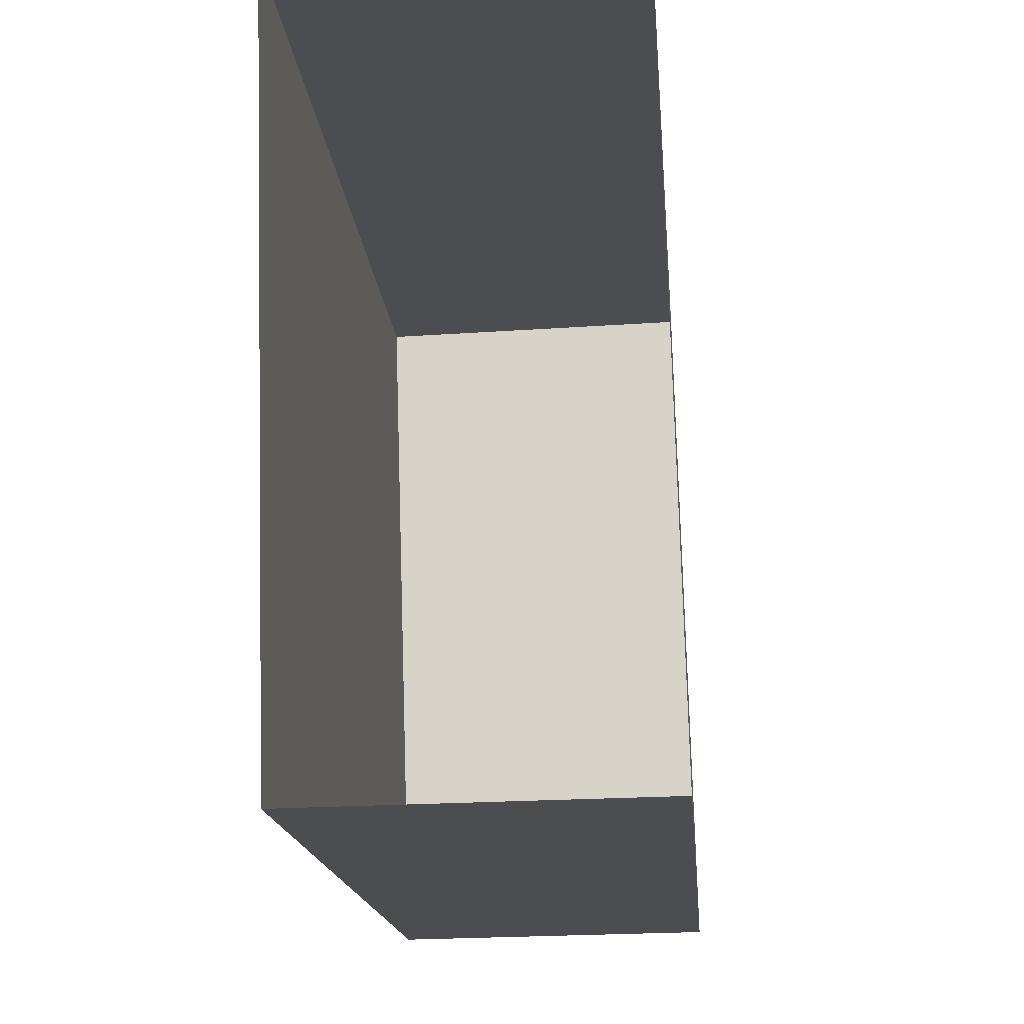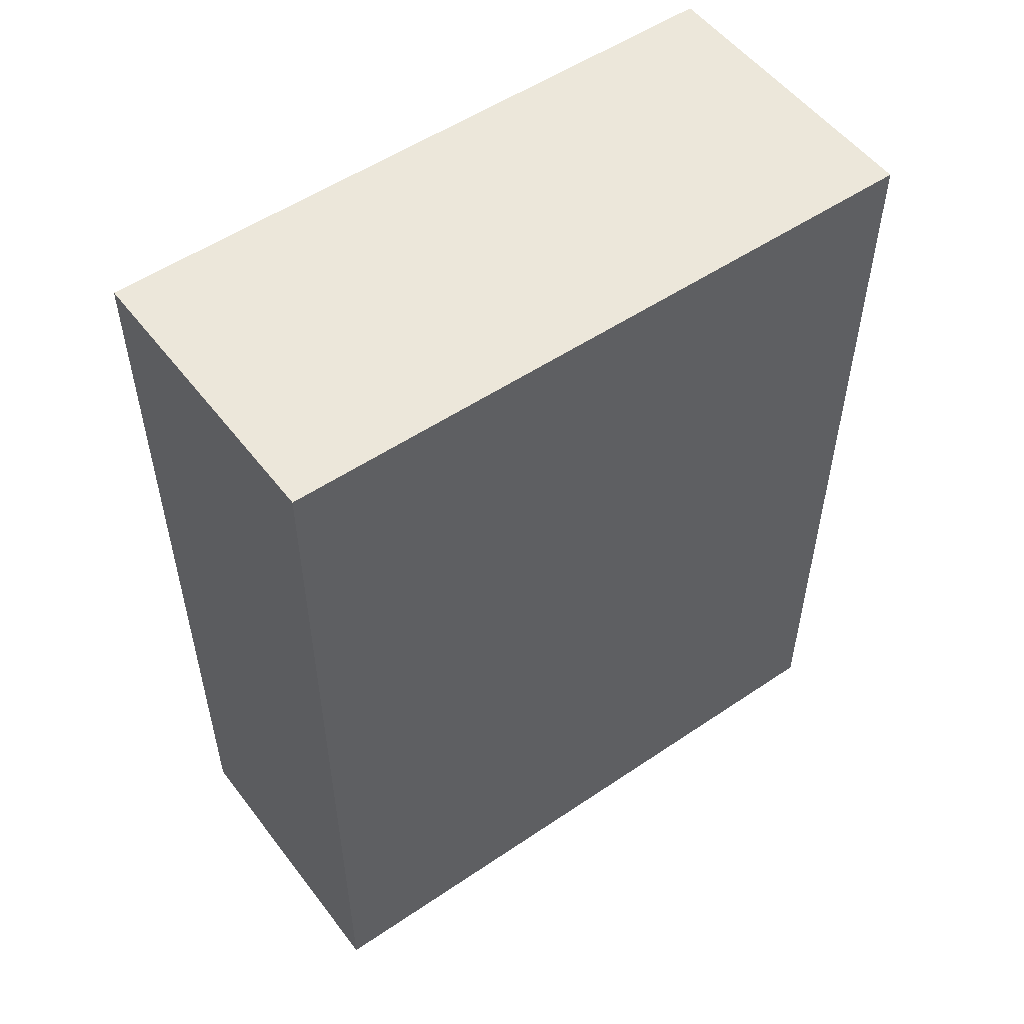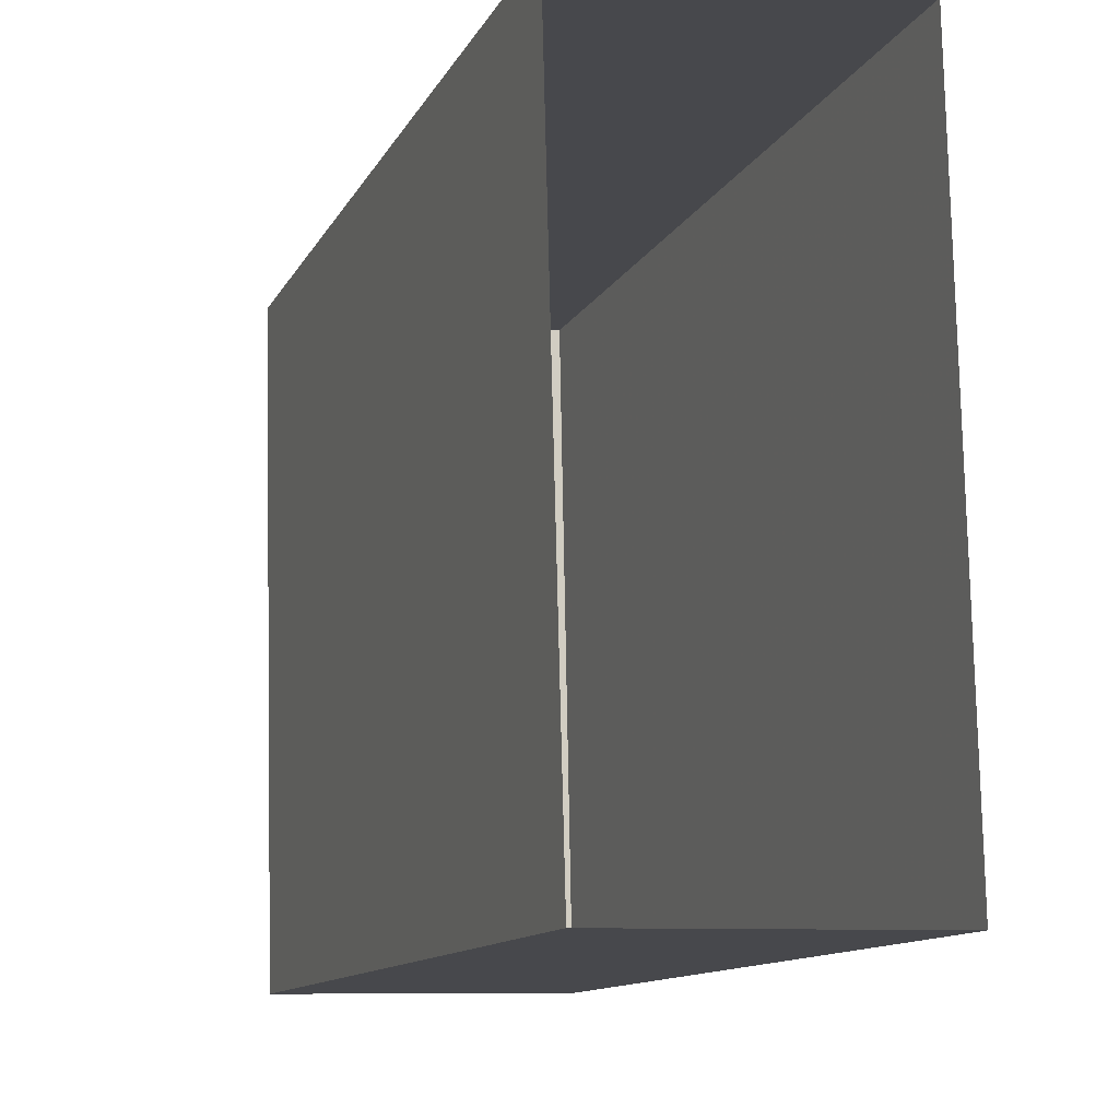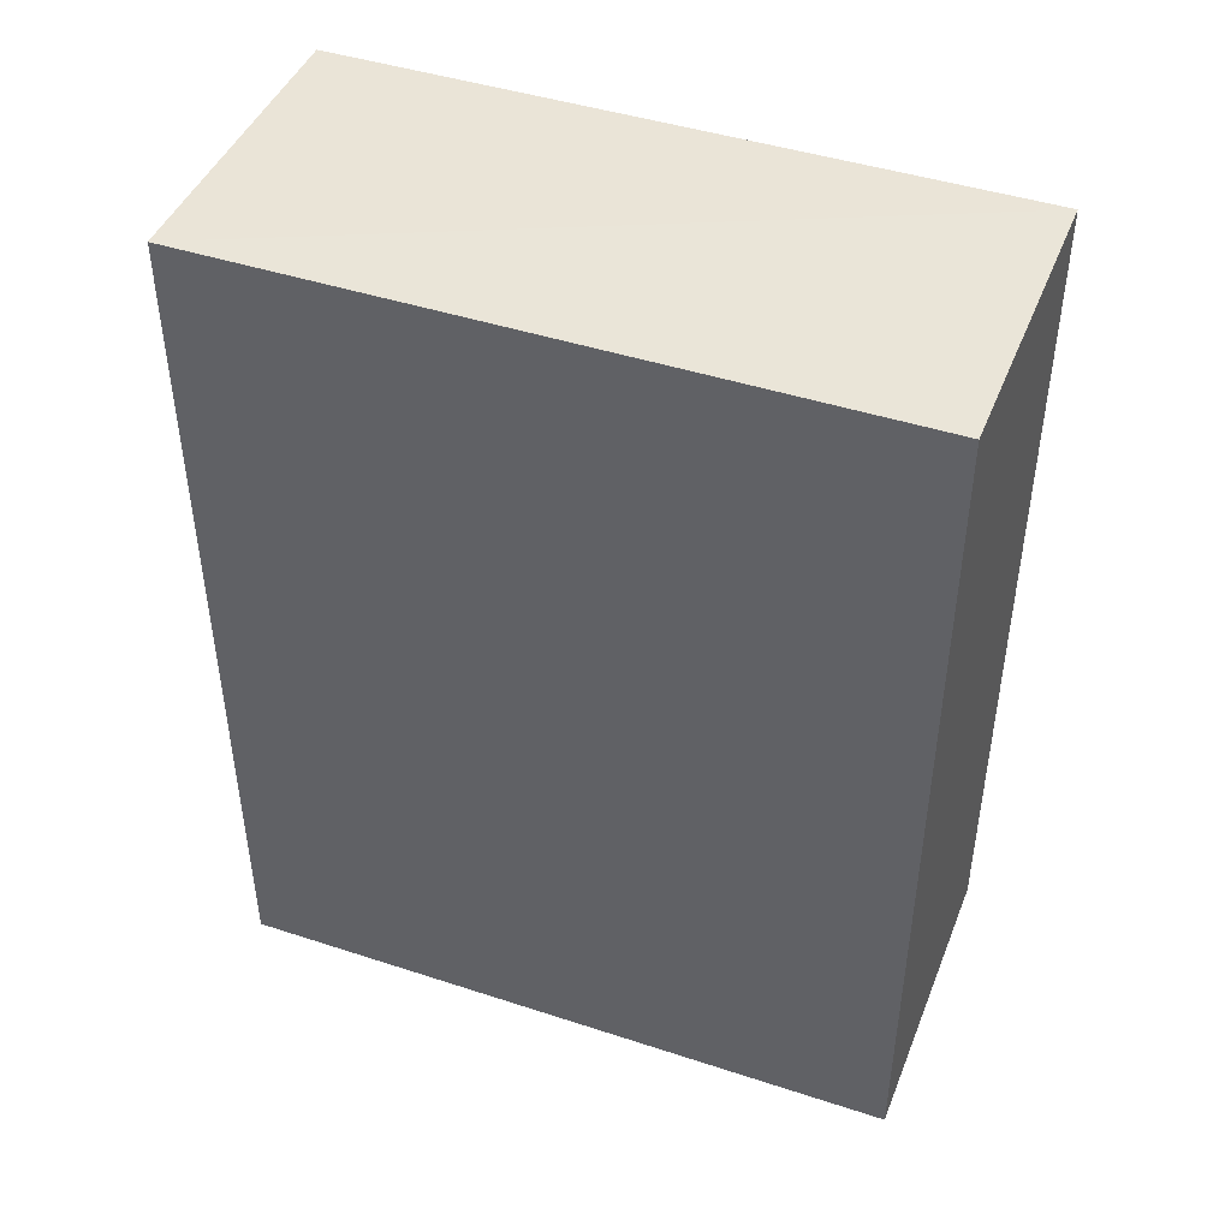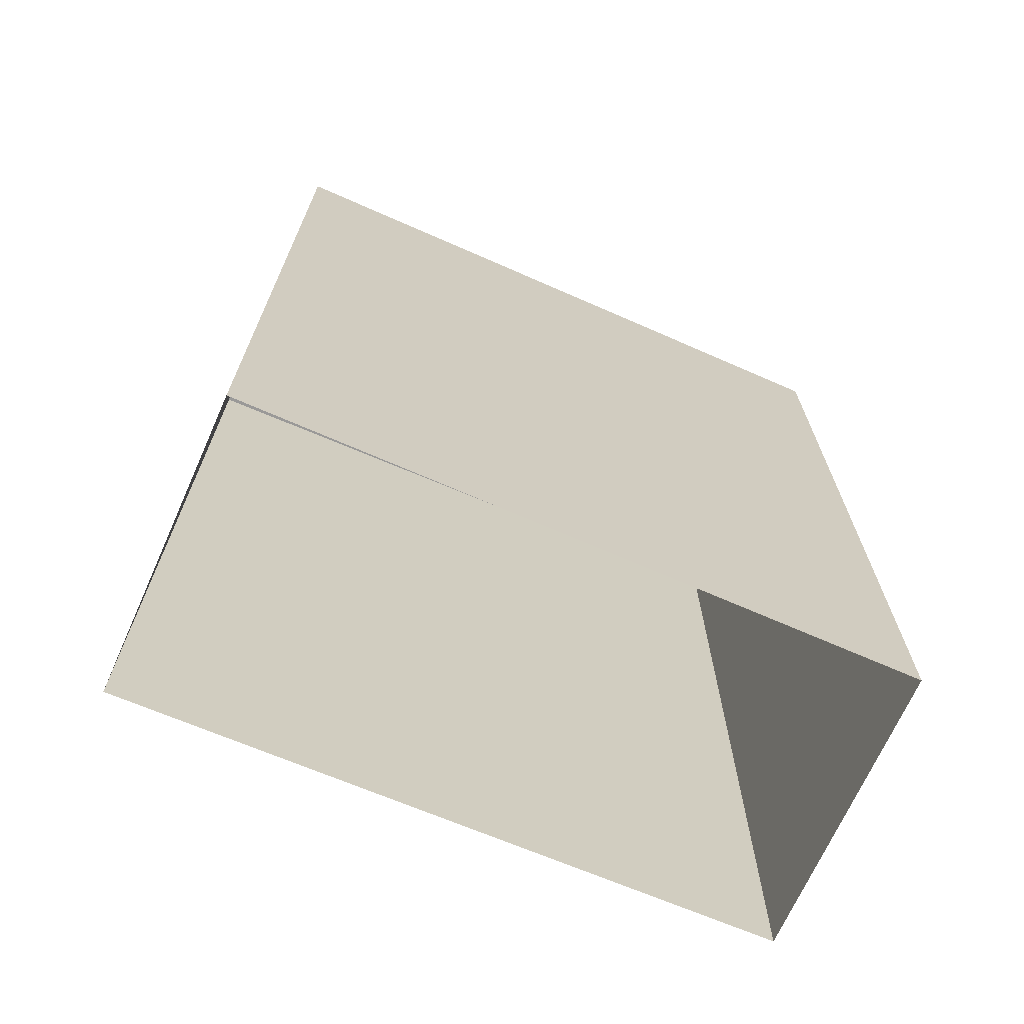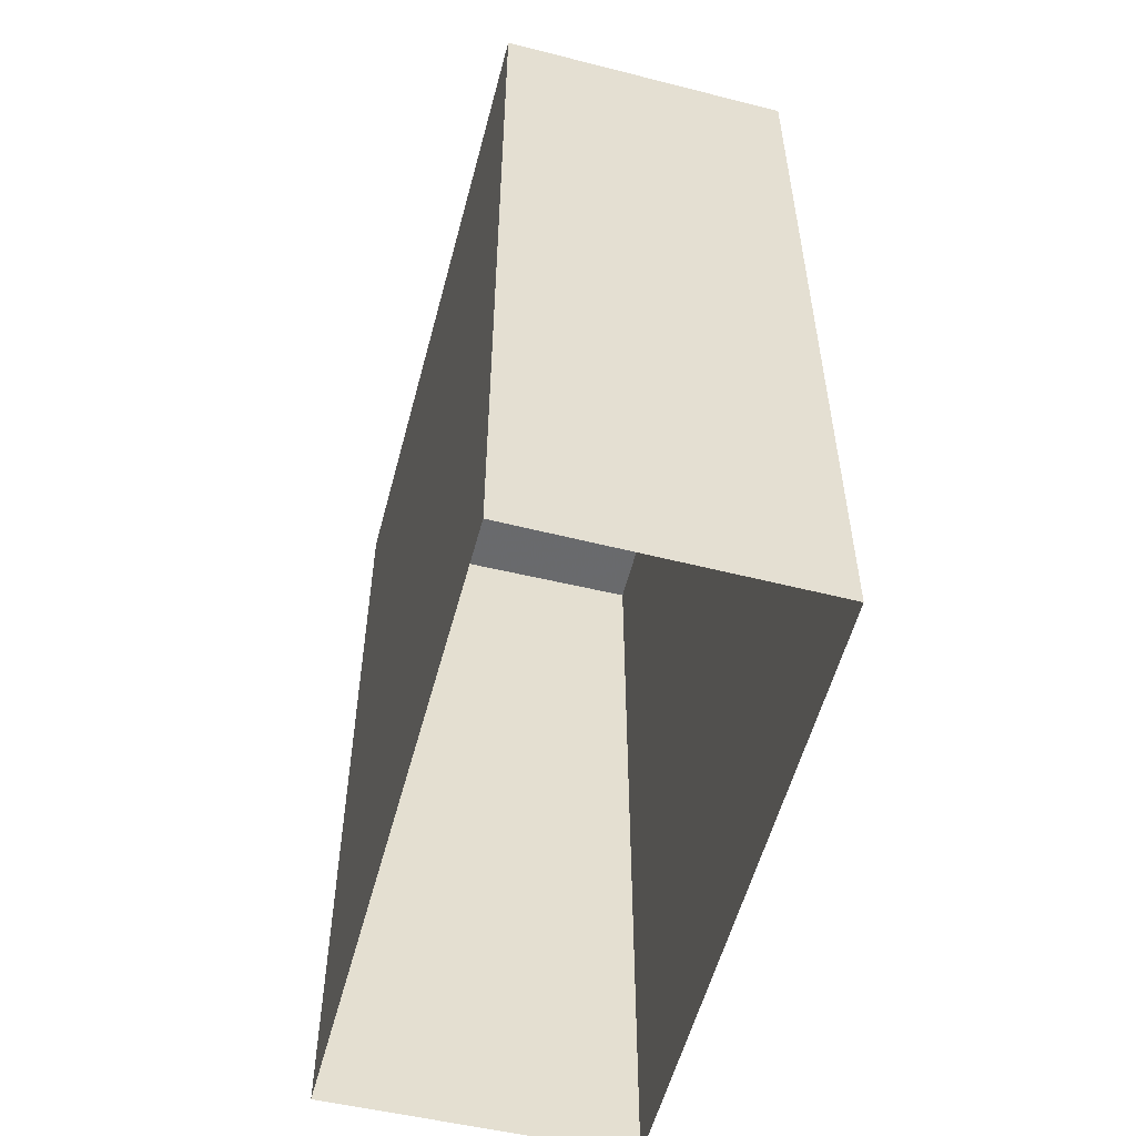
<metadata>
{"format":"obj","ext":"obj","renderer":"f3d","projection":"perspective","resolution":1024,"background":"white","views":[{"elev":-16.1,"azim":-175.2,"up":"+Y"},{"elev":52.6,"azim":52.1,"up":"+Z"},{"elev":-12.1,"azim":161.2,"up":"+Y"},{"elev":44.7,"azim":109.3,"up":"+Z"},{"elev":-68.9,"azim":-115.1,"up":"+Z"},{"elev":-53.2,"azim":-15.7,"up":"+Z"}]}
</metadata>
<code>
v -3.72e+05 -1.046e+05 28.82
v -3.72e+05 -1.046e+05 28.82
v -3.72e+05 -1.046e+05 28.82
v -3.72e+05 -1.046e+05 28.82
v -3.72e+05 -1.046e+05 34.08
v -3.72e+05 -1.046e+05 34.08
v -3.72e+05 -1.046e+05 34.08
v -3.72e+05 -1.046e+05 34.08
f 1 2 3
f 4 1 3
f 5 6 7
f 8 5 7
f 6 4 3
f 7 6 3
f 8 3 2
f 8 7 3
f 5 1 4
f 6 5 4
f 8 2 1
f 5 8 1

</code>
